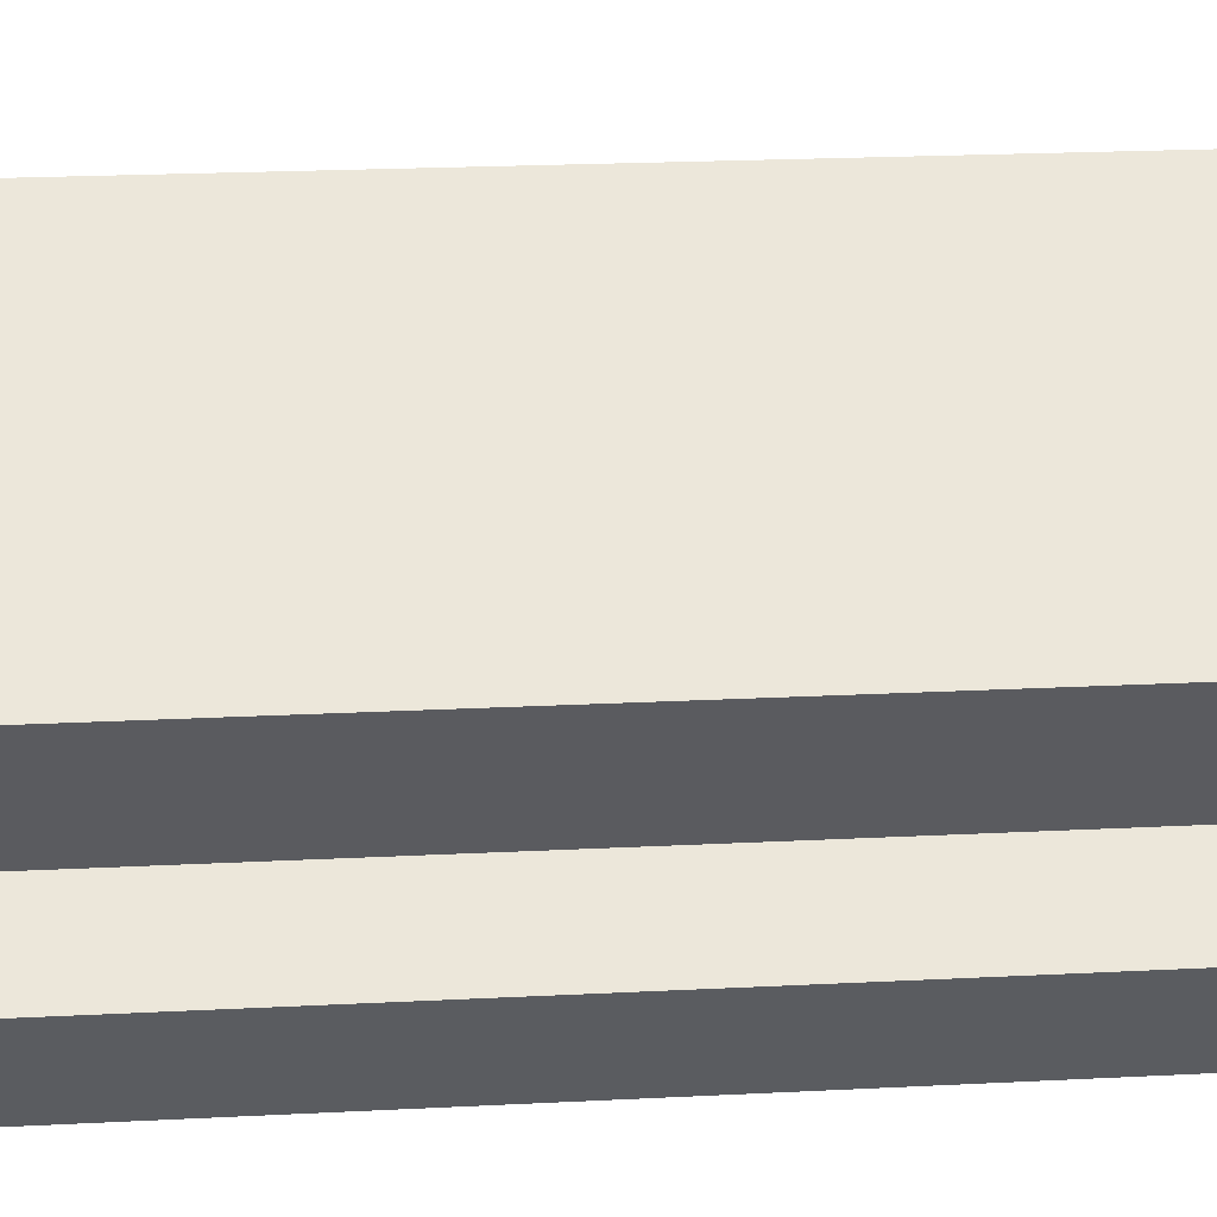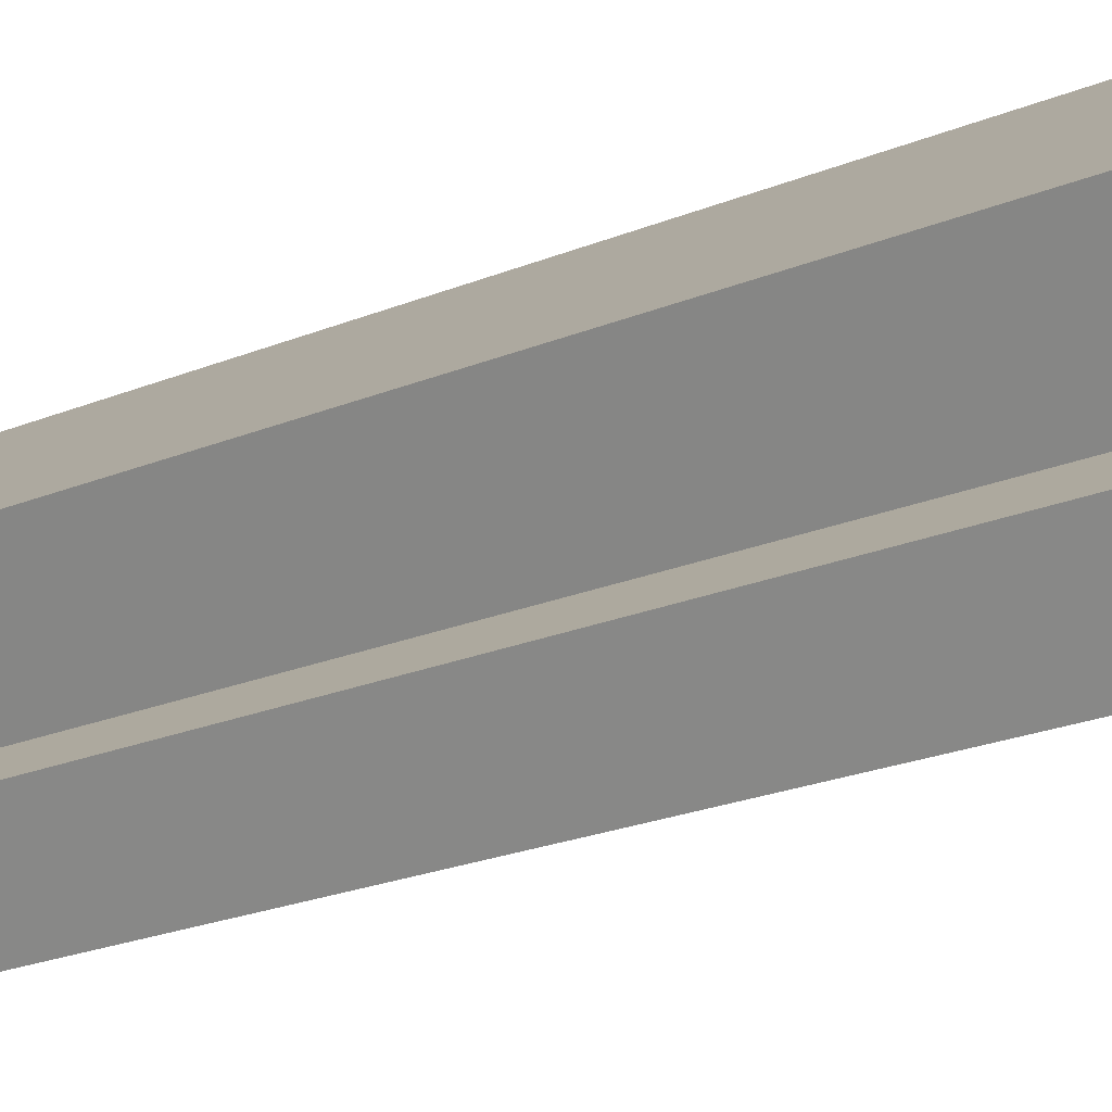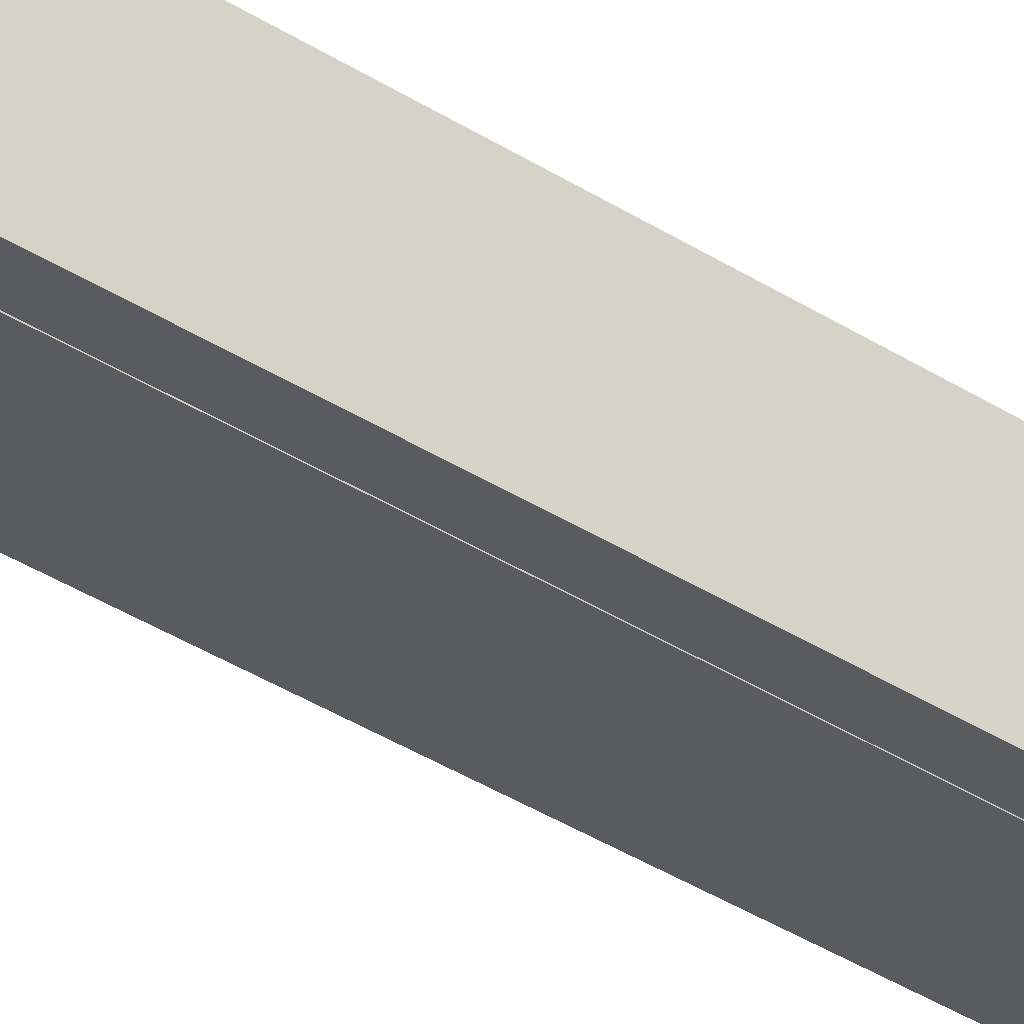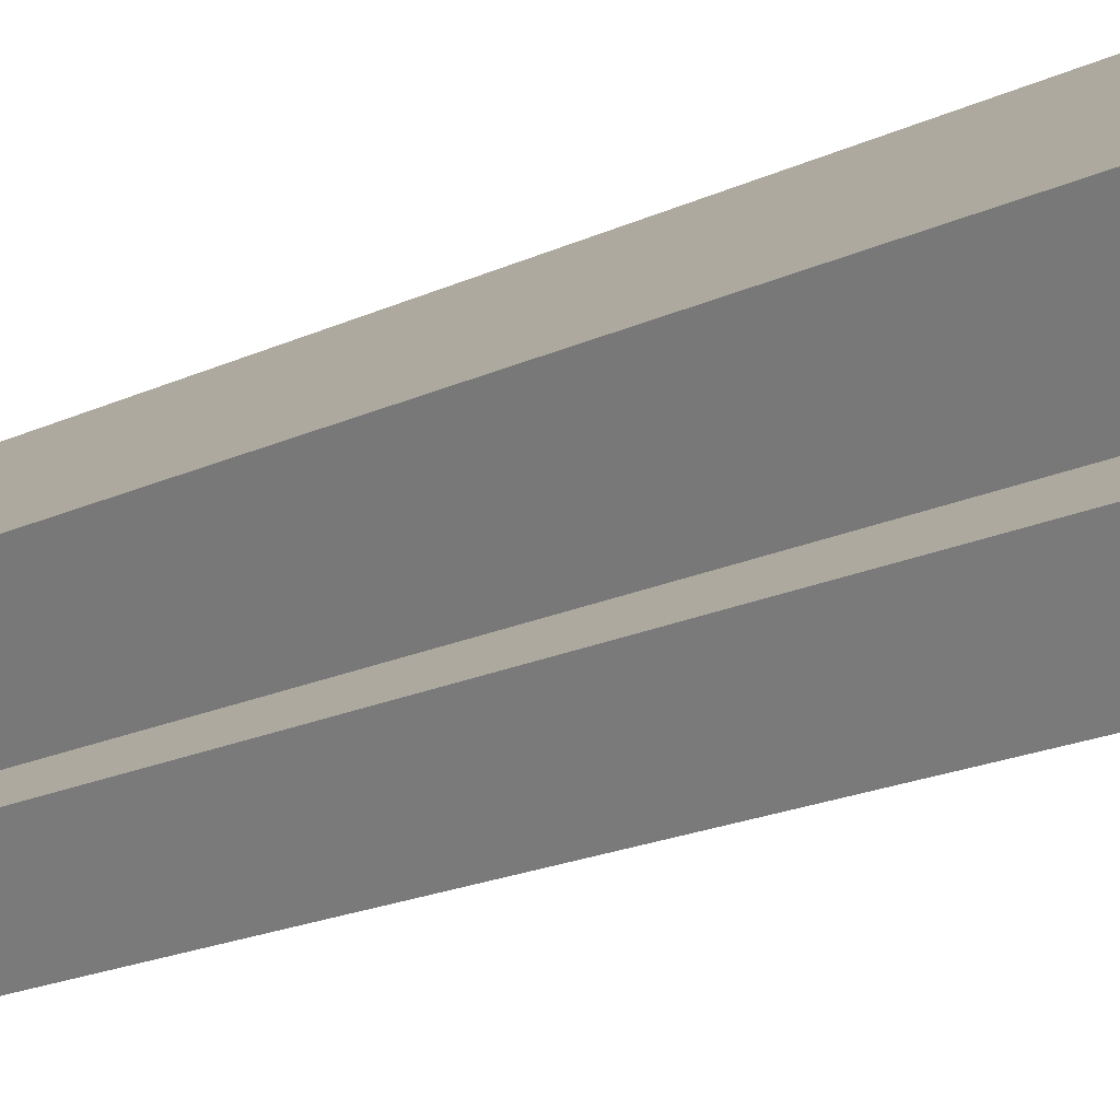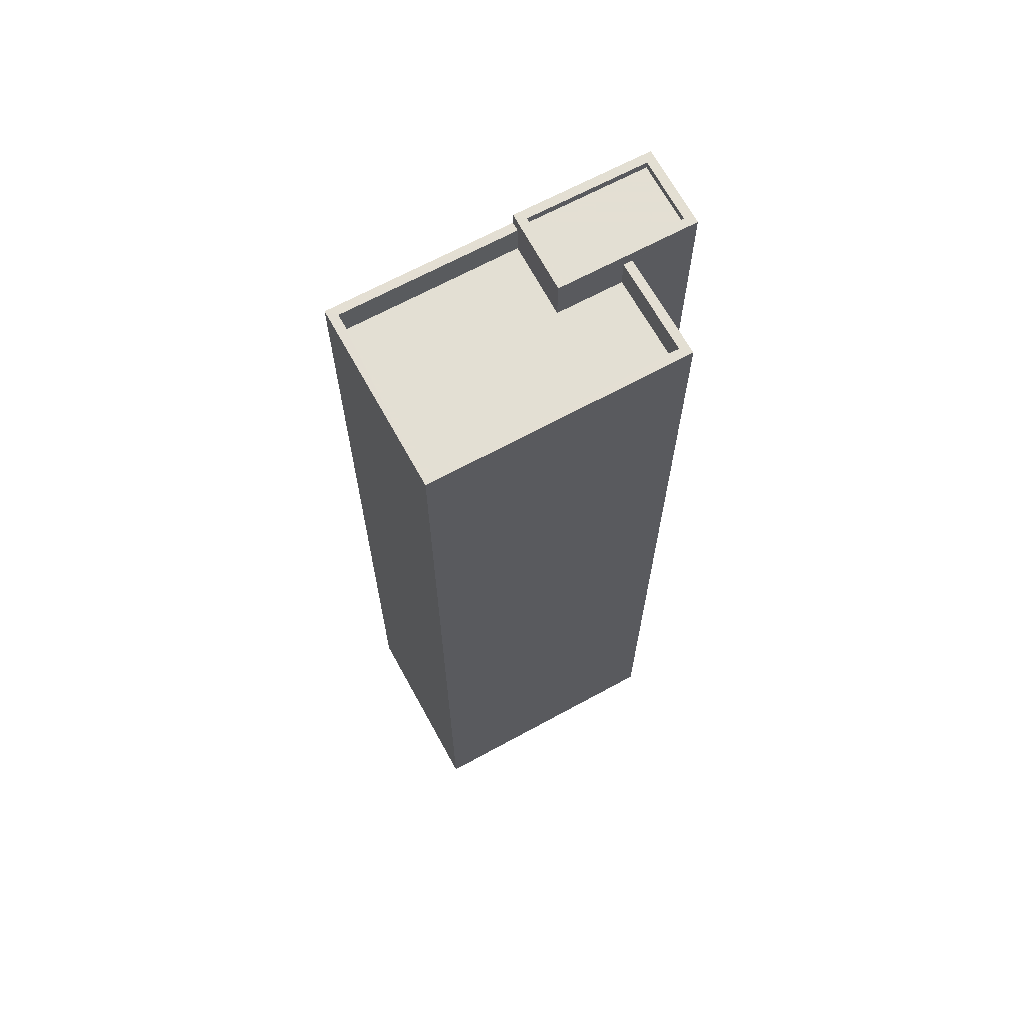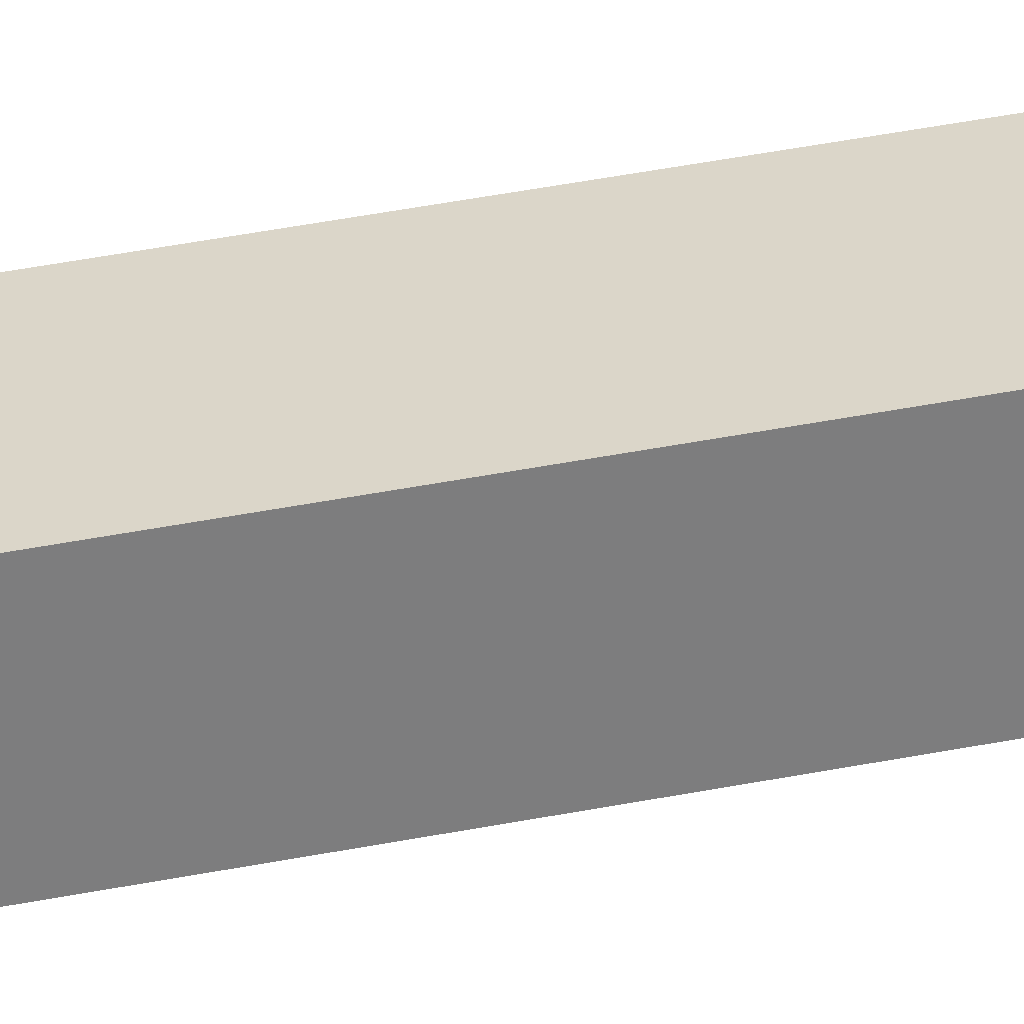
<metadata>
{"format":"obj","ext":"obj","renderer":"f3d","projection":"perspective","resolution":1024,"background":"white","views":[{"elev":17.4,"azim":-96.4,"up":"+Y"},{"elev":-22.4,"azim":-54.4,"up":"+Y"},{"elev":-59.8,"azim":-120.1,"up":"+Y"},{"elev":-19.5,"azim":-49.0,"up":"+Y"},{"elev":66.9,"azim":-170.3,"up":"+Z"},{"elev":70.2,"azim":80.3,"up":"+Y"}]}
</metadata>
<code>
v -1.142e+04 -3.833e+04 13.16
v -1.142e+04 -3.834e+04 13.16
v -1.143e+04 -3.834e+04 13.16
v -1.143e+04 -3.834e+04 13.16
v -1.143e+04 -3.834e+04 13.16
v -1.143e+04 -3.834e+04 13.16
v -1.143e+04 -3.834e+04 13.16
v -1.143e+04 -3.834e+04 13.16
v -1.143e+04 -3.834e+04 43.51
v -1.143e+04 -3.834e+04 43.51
v -1.143e+04 -3.834e+04 43.51
v -1.143e+04 -3.834e+04 43.51
v -1.143e+04 -3.834e+04 43.76
v -1.143e+04 -3.834e+04 43.76
v -1.143e+04 -3.834e+04 43.76
v -1.143e+04 -3.834e+04 43.76
v -1.143e+04 -3.834e+04 43.76
v -1.143e+04 -3.834e+04 43.76
v -1.143e+04 -3.834e+04 43.76
v -1.143e+04 -3.834e+04 43.76
v -1.143e+04 -3.834e+04 42.32
v -1.142e+04 -3.834e+04 42.32
v -1.143e+04 -3.834e+04 42.32
v -1.143e+04 -3.834e+04 42.32
v -1.143e+04 -3.834e+04 42.32
v -1.142e+04 -3.833e+04 42.32
v -1.143e+04 -3.834e+04 43.32
v -1.143e+04 -3.834e+04 43.32
v -1.143e+04 -3.834e+04 43.32
v -1.143e+04 -3.834e+04 43.32
v -1.143e+04 -3.834e+04 43.32
v -1.143e+04 -3.834e+04 43.32
v -1.143e+04 -3.834e+04 43.32
v -1.142e+04 -3.834e+04 43.32
v -1.142e+04 -3.833e+04 43.32
v -1.142e+04 -3.834e+04 43.32
v -1.143e+04 -3.834e+04 43.32
v -1.142e+04 -3.833e+04 43.32
f 1 2 3
f 4 1 3
f 2 5 6
f 3 6 7
f 7 6 8
f 2 6 3
f 9 10 11
f 12 9 11
f 13 14 15
f 16 17 18
f 16 15 14
f 13 15 19
f 20 16 18
f 15 16 20
f 18 17 13
f 19 18 13
f 21 22 23
f 24 23 25
f 25 23 26
f 23 22 26
f 27 28 29
f 30 31 32
f 32 31 33
f 34 28 27
f 31 35 33
f 35 36 34
f 28 36 37
f 31 38 35
f 38 36 35
f 34 36 28
f 20 12 11
f 20 18 12
f 20 11 10
f 15 20 10
f 15 10 9
f 19 15 9
f 19 9 12
f 18 19 12
f 30 14 23
f 14 30 16
f 16 32 7
f 24 30 23
f 7 32 3
f 30 32 16
f 16 7 8
f 17 16 8
f 28 13 29
f 6 29 8
f 8 29 17
f 29 13 17
f 21 23 37
f 28 37 13
f 13 37 14
f 37 23 14
f 29 5 27
f 29 6 5
f 2 27 5
f 2 34 27
f 3 33 4
f 3 32 33
f 33 1 4
f 33 35 1
f 35 2 1
f 35 34 2
f 38 26 22
f 36 38 22
f 37 36 22
f 21 37 22
f 24 25 31
f 30 24 31
f 31 25 26
f 38 31 26

</code>
